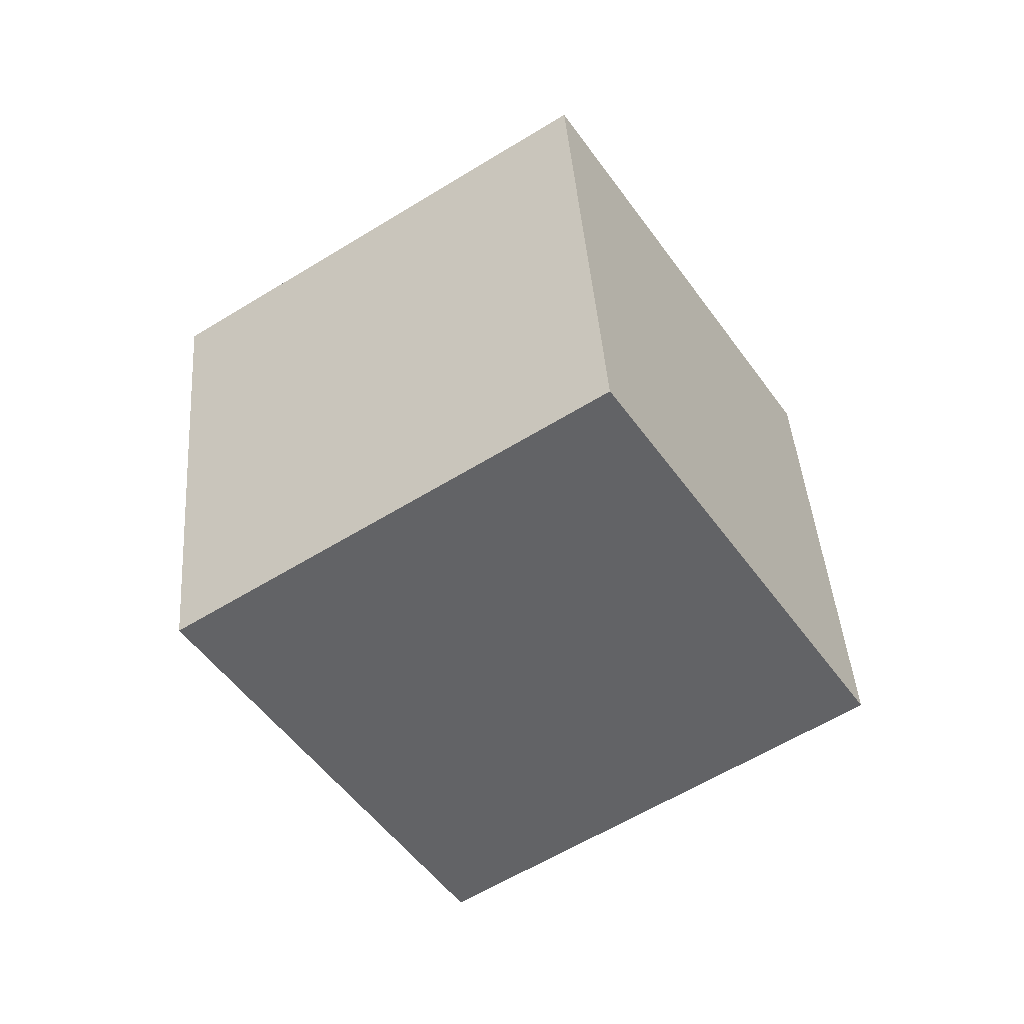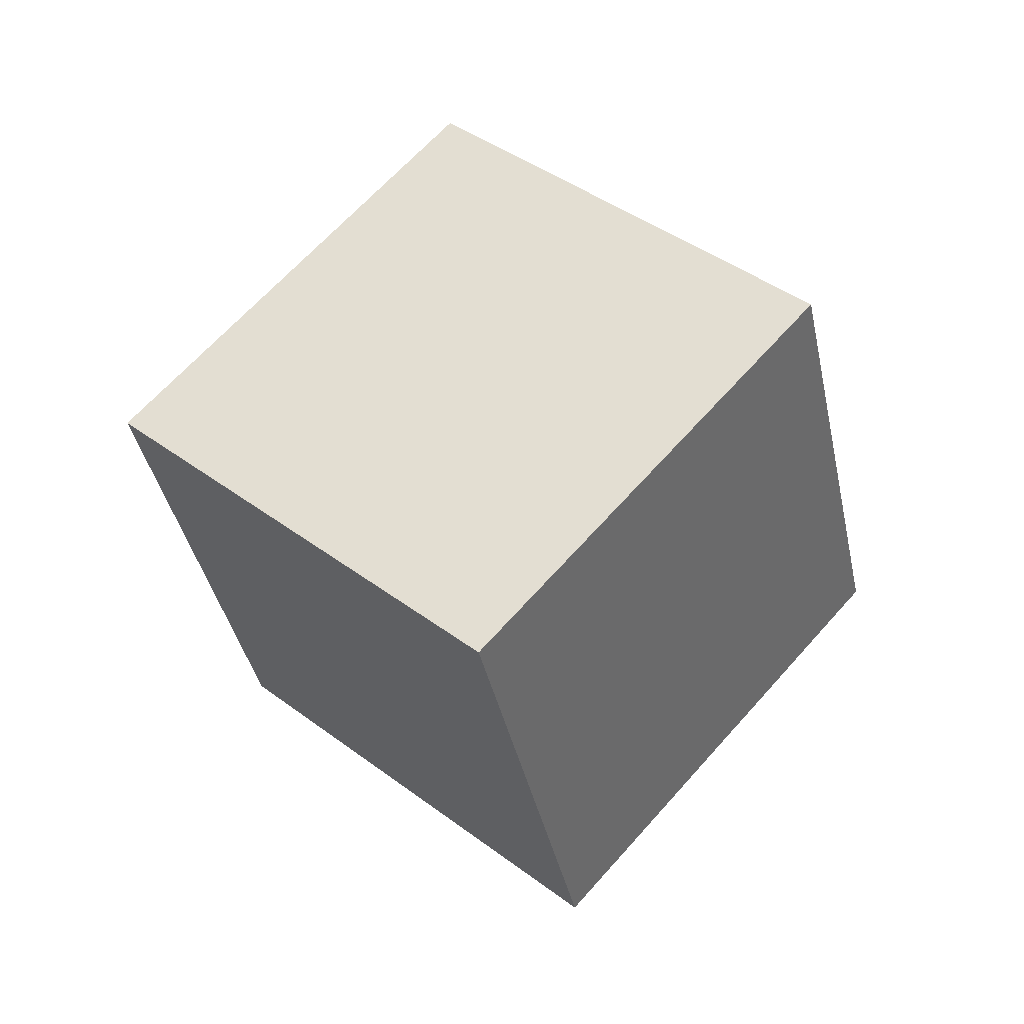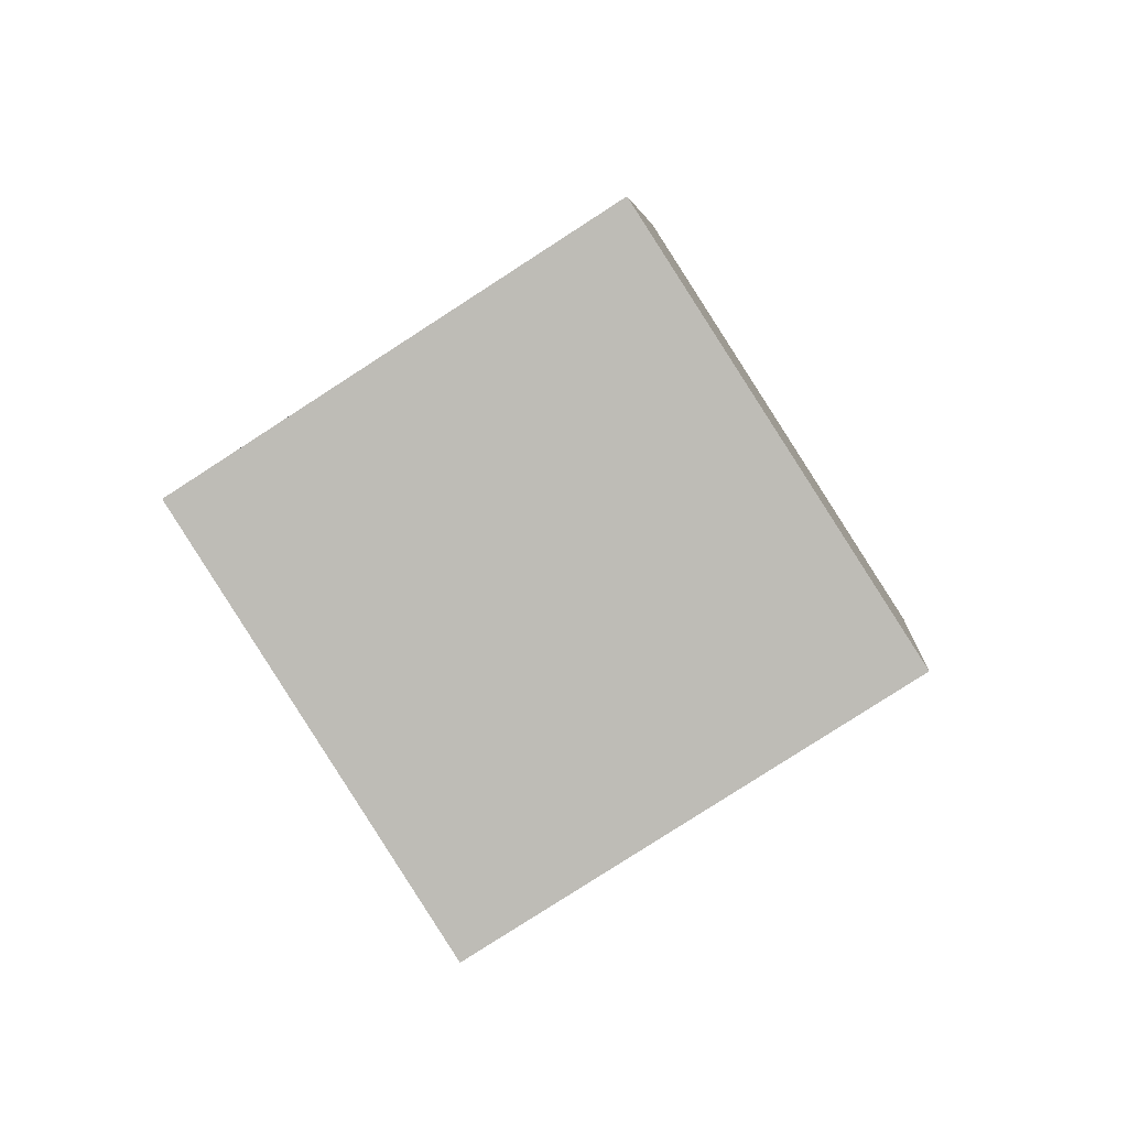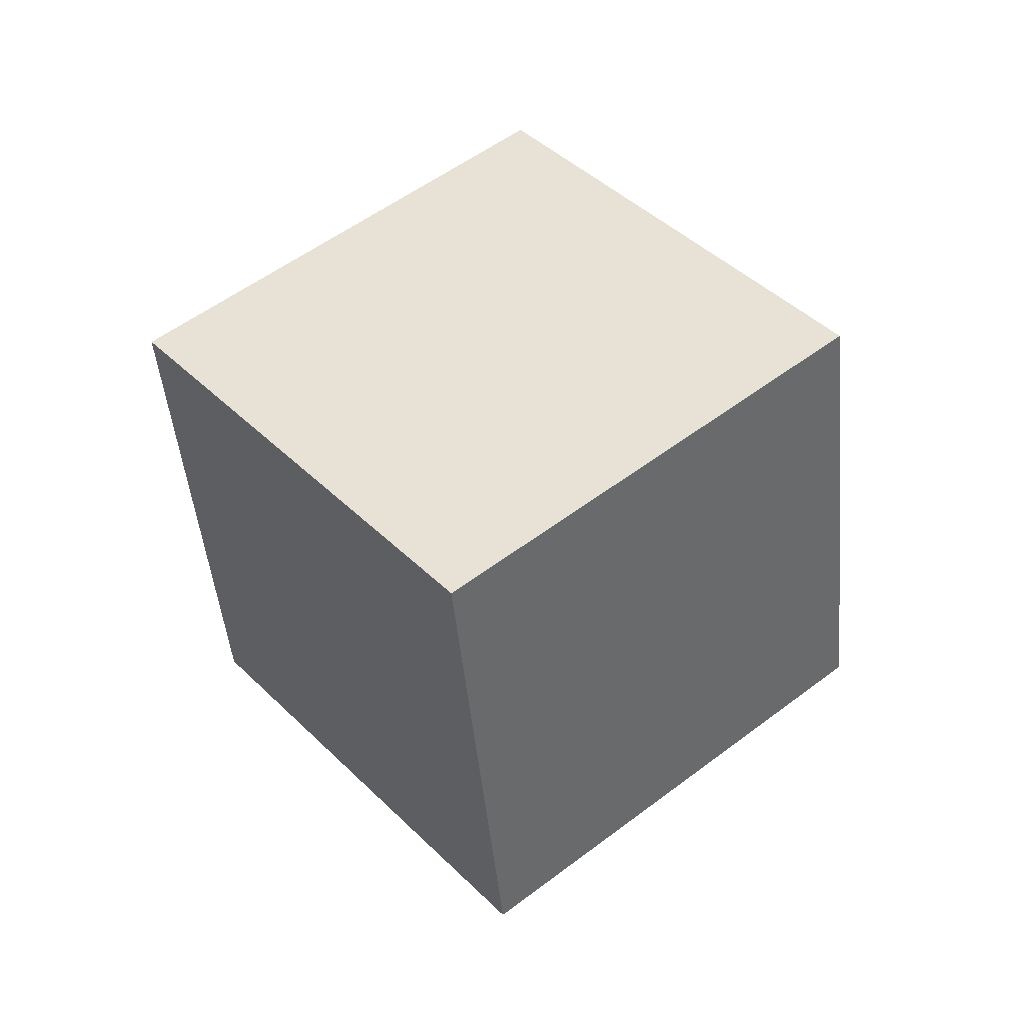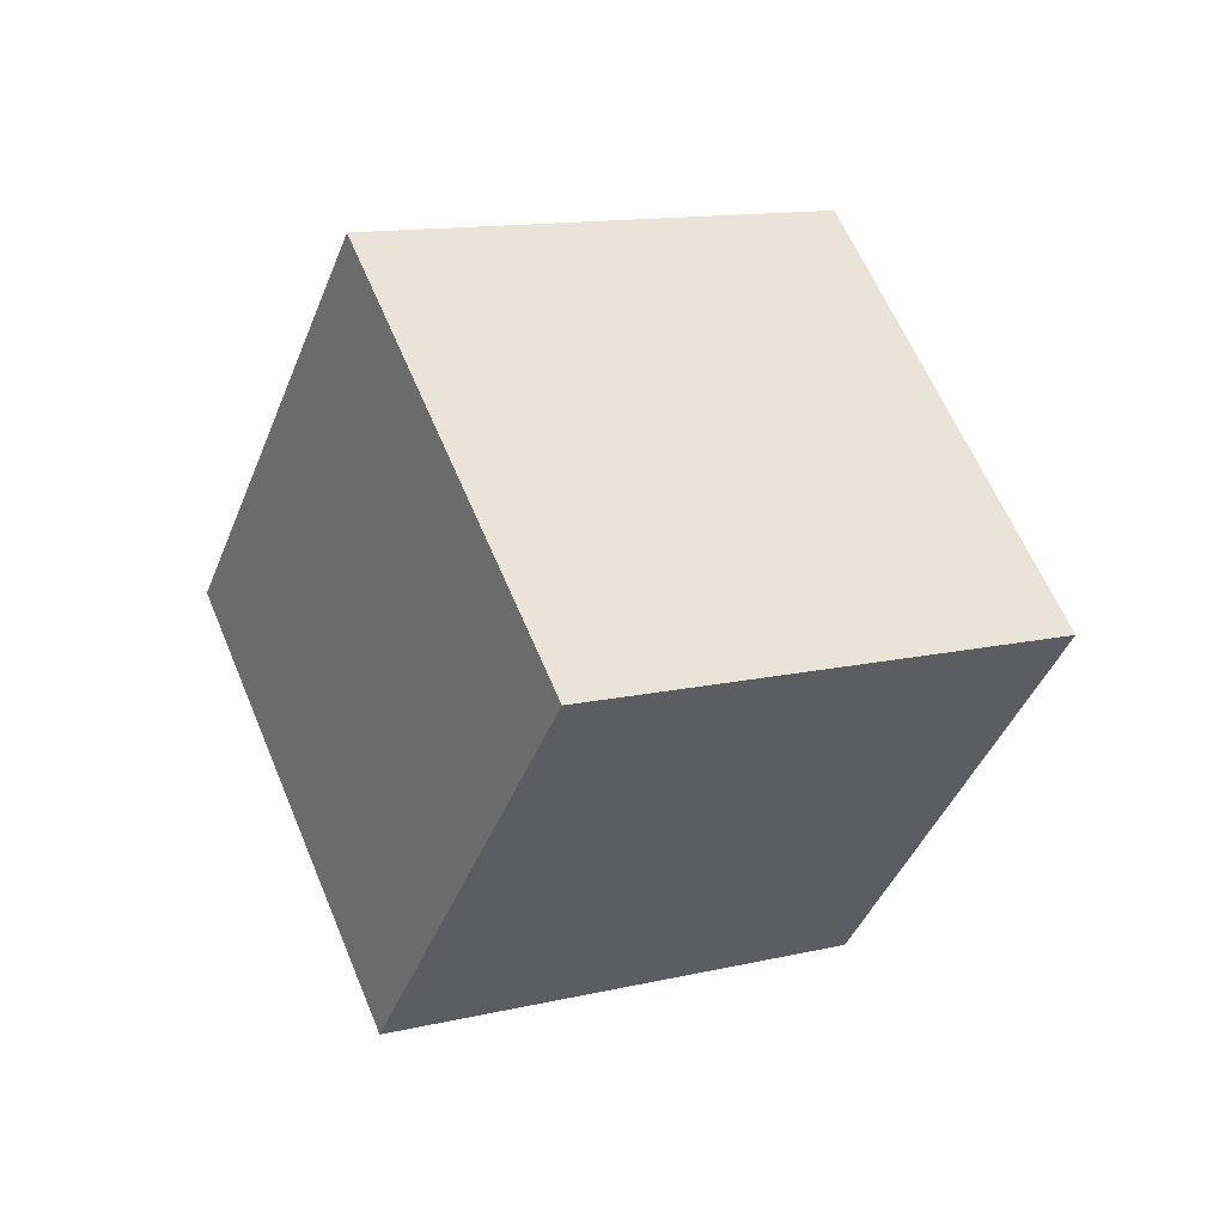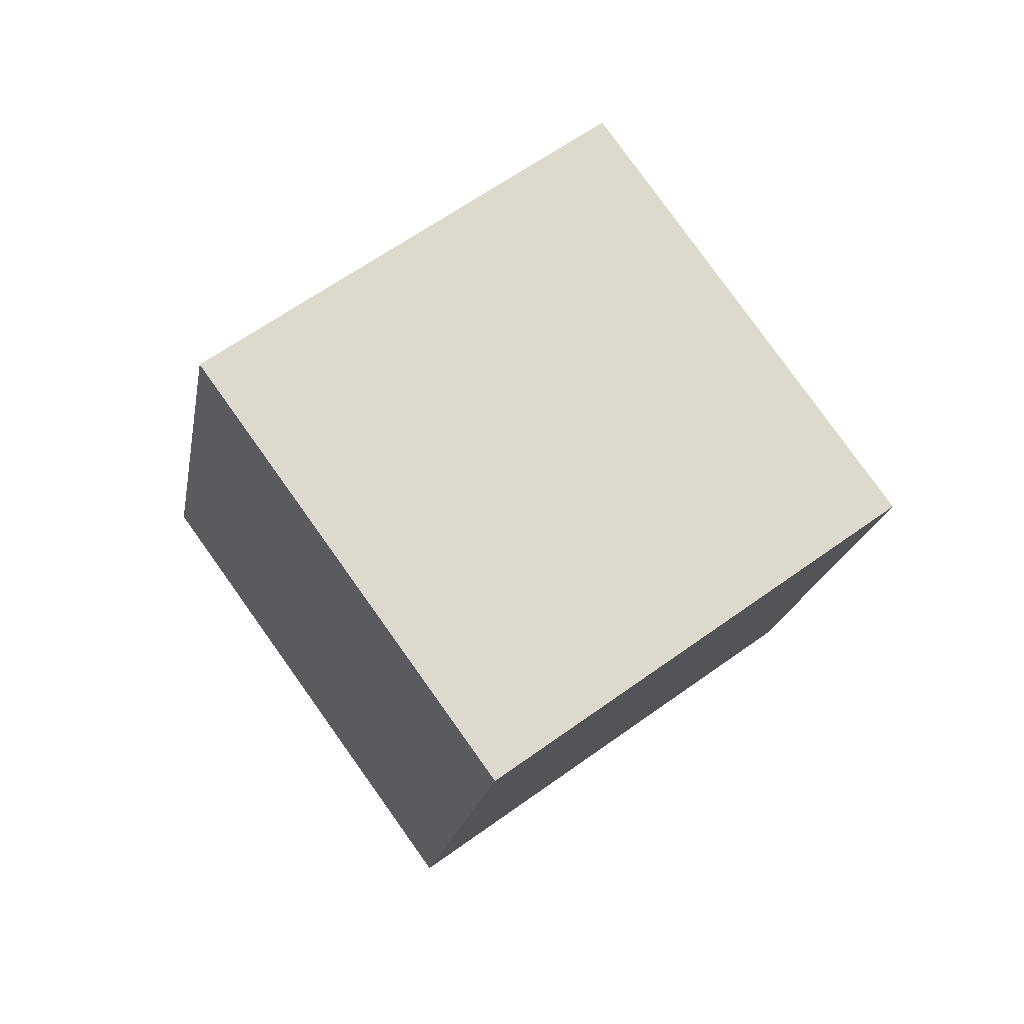
<metadata>
{"format":"obj","ext":"obj","renderer":"f3d","projection":"perspective","resolution":1024,"background":"white","views":[{"elev":9.4,"azim":50.2,"up":"+Z"},{"elev":-6.7,"azim":-112.1,"up":"+Z"},{"elev":34.3,"azim":130.4,"up":"+Z"},{"elev":0.2,"azim":7.5,"up":"+Z"},{"elev":-72.2,"azim":31.9,"up":"+Z"},{"elev":-63.4,"azim":167.3,"up":"+Z"}]}
</metadata>
<code>
o Cube_Cube.001
v -1.414 -0.7071 0.7071
v 0 0.2929 1.707
v -1.414 0.7071 -0.7071
v 0 1.707 0.2929
v -0 -1.707 -0.2929
v 1.414 -0.7071 0.7071
v -0 -0.2929 -1.707
v 1.414 0.7071 -0.7071
f 4 3 1
f 8 7 3
f 6 5 7
f 2 1 5
f 3 7 5
f 8 4 2
f 2 4 1
f 4 8 3
f 8 6 7
f 6 2 5
f 1 3 5
f 6 8 2

</code>
